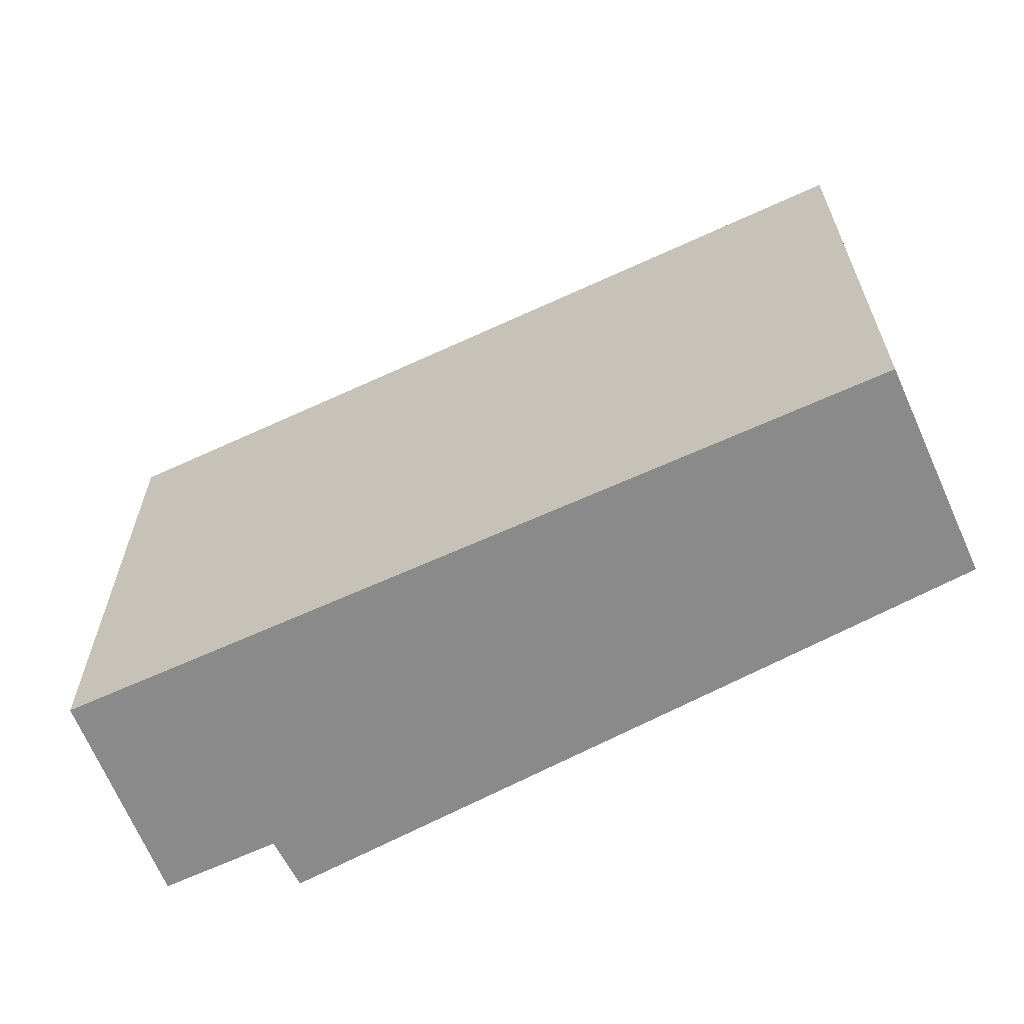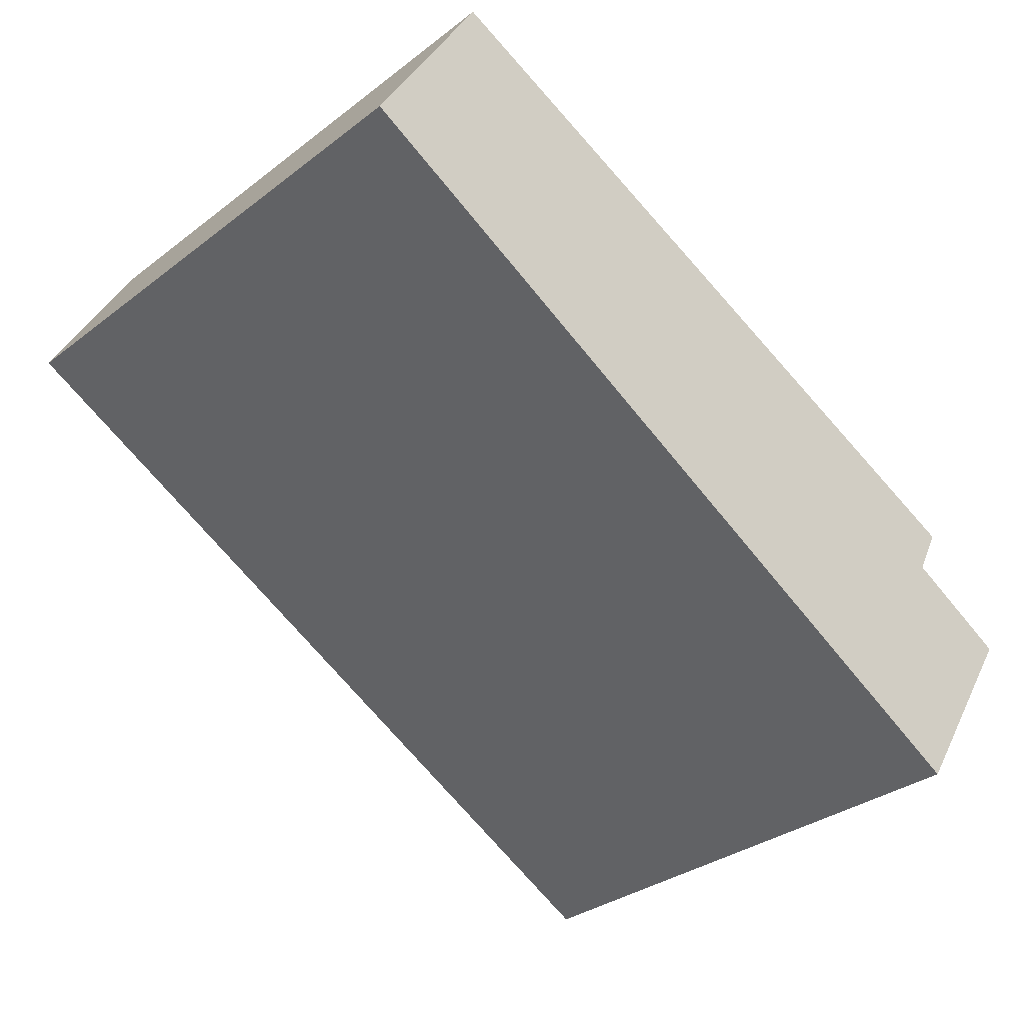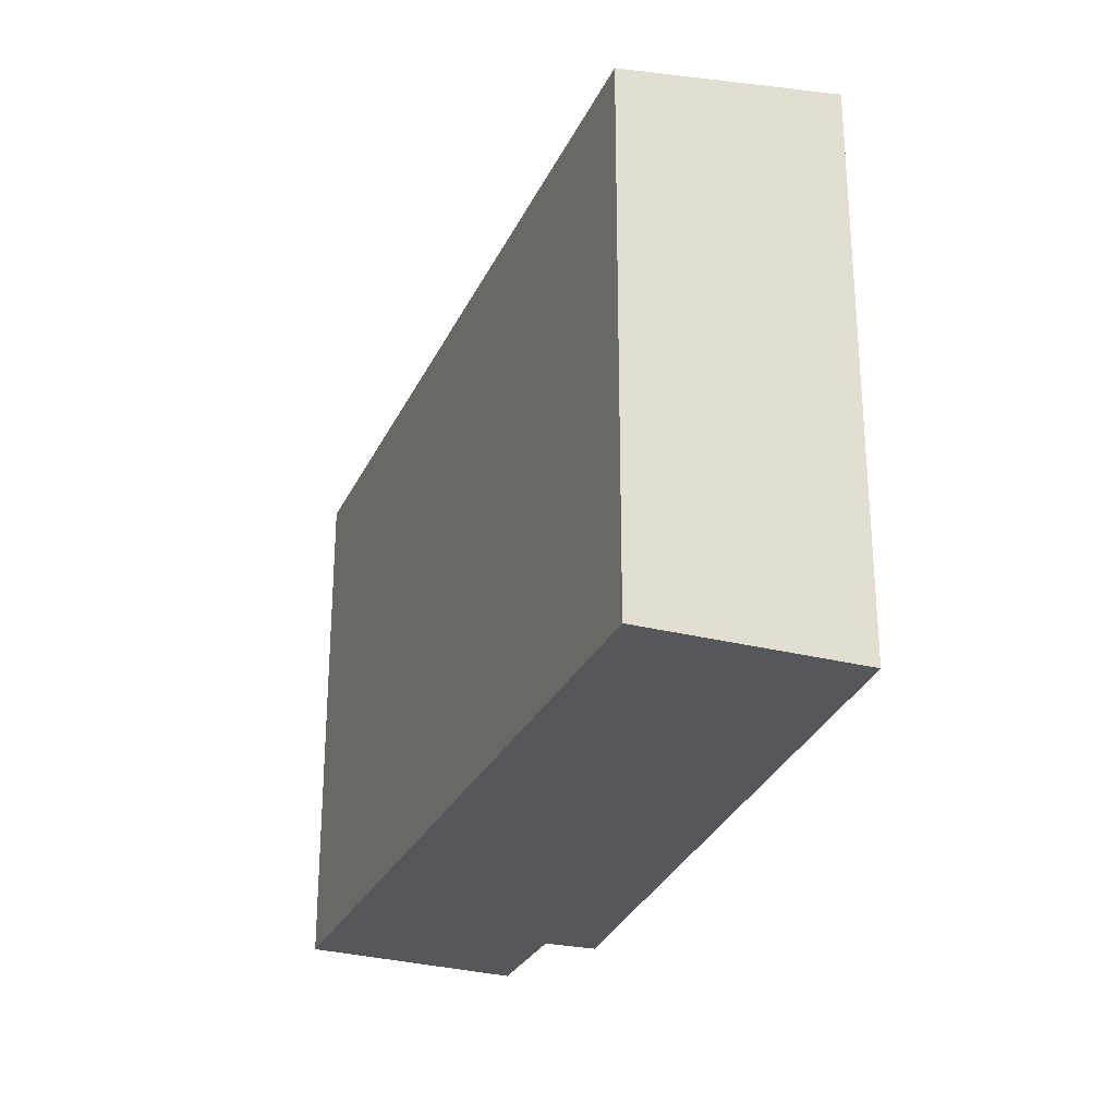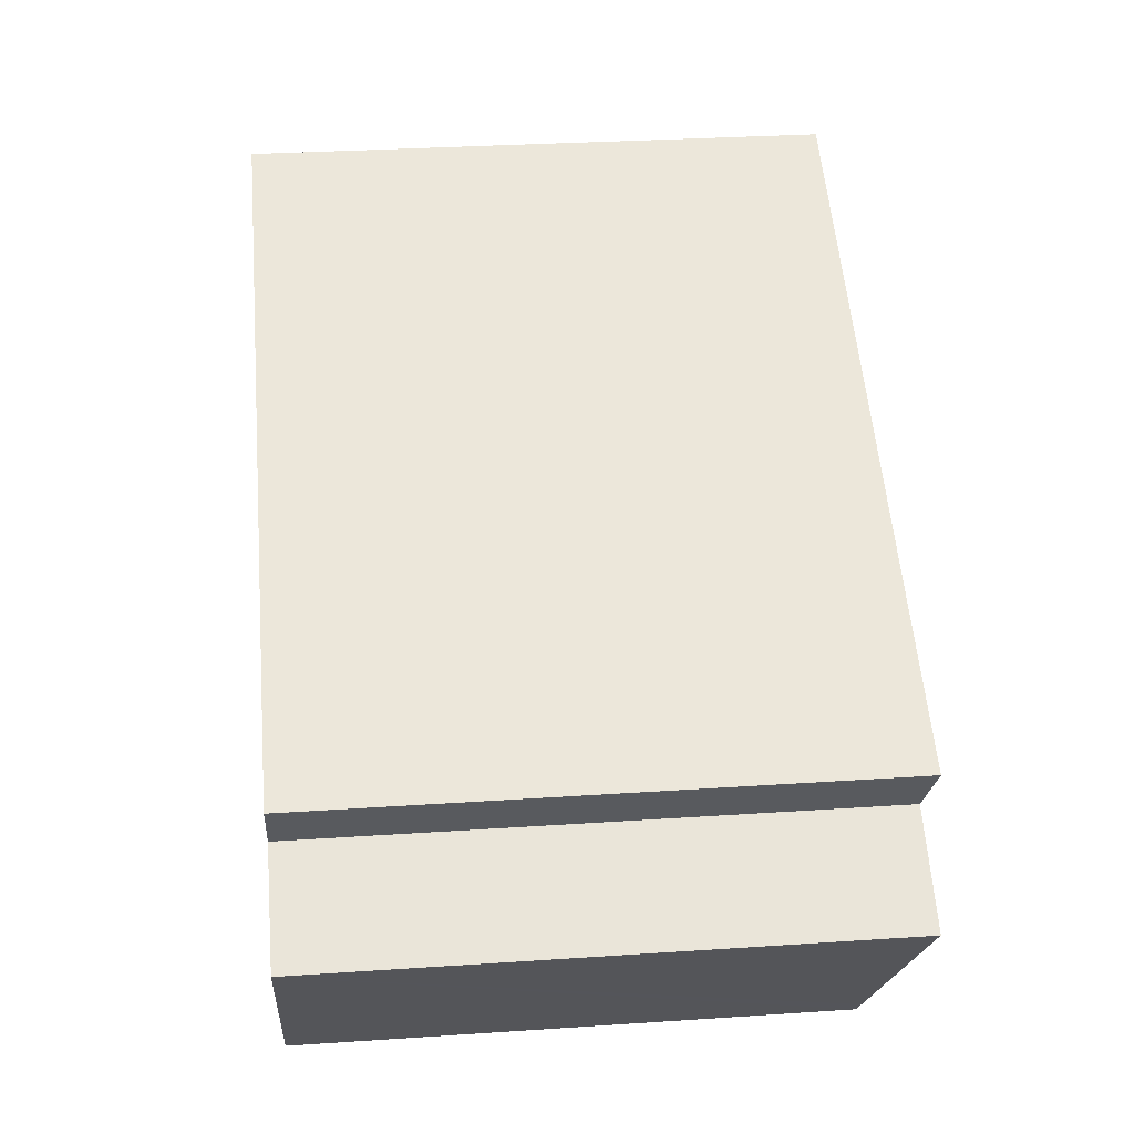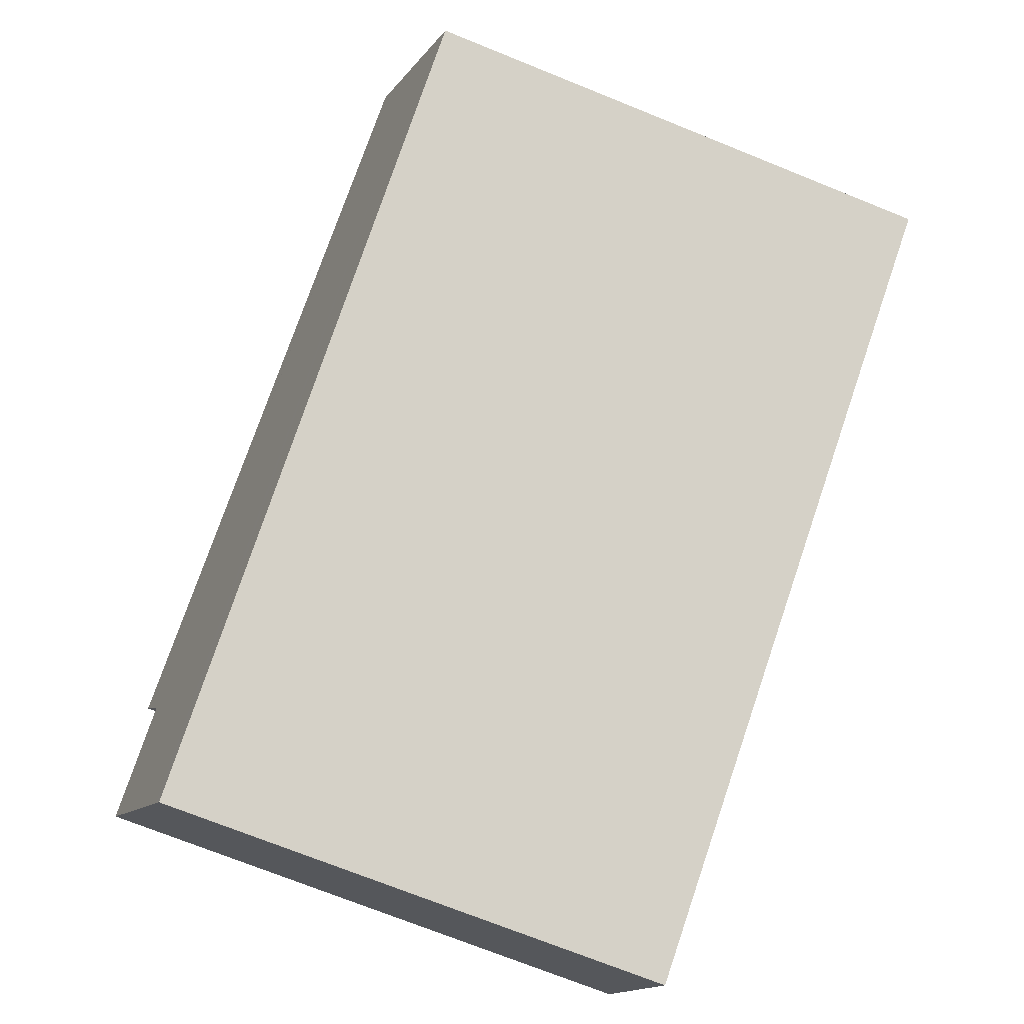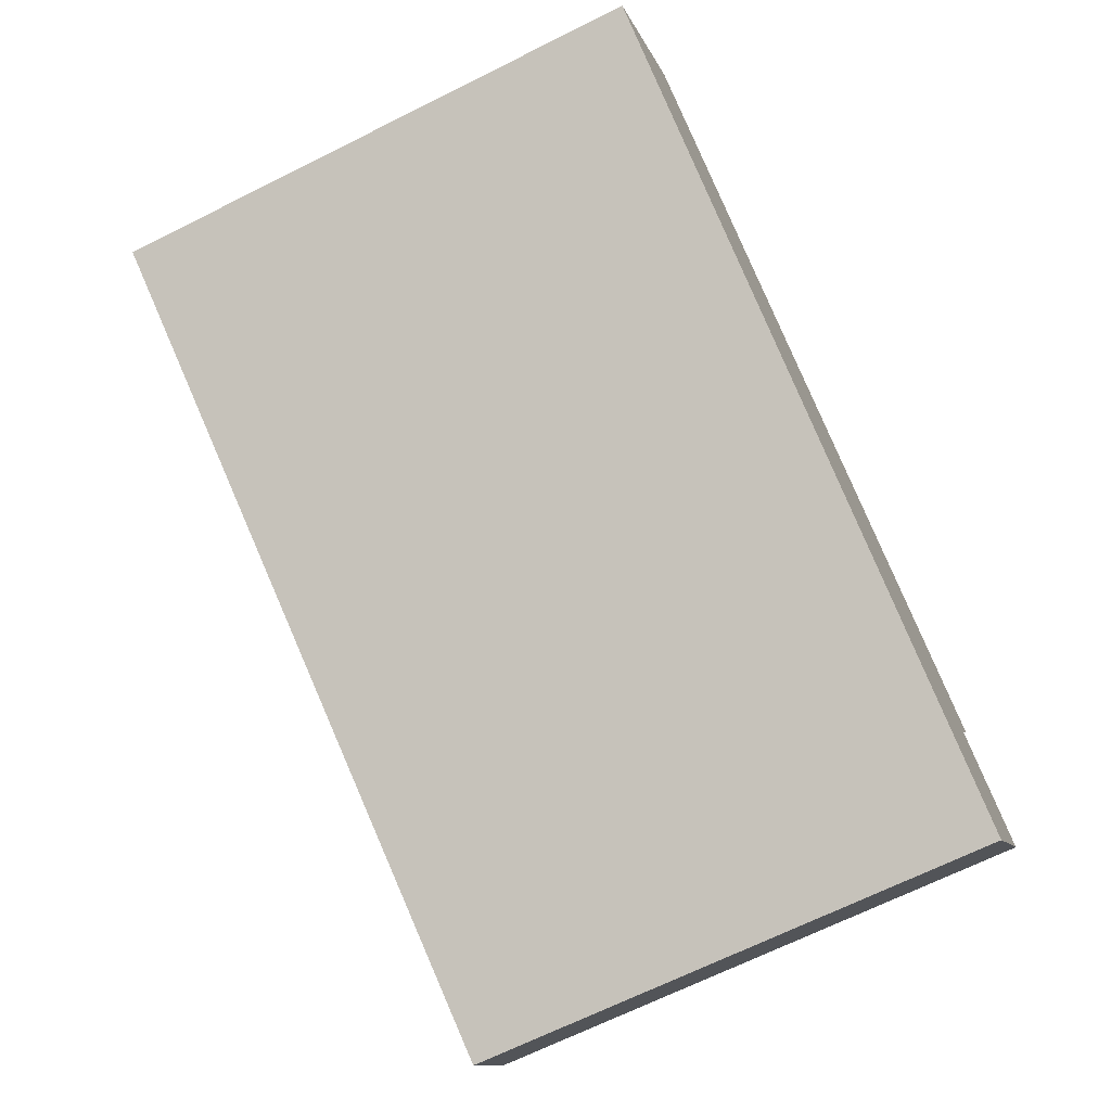
<metadata>
{"format":"obj","ext":"obj","renderer":"f3d","projection":"perspective","resolution":1024,"background":"white","views":[{"elev":-63.6,"azim":-125.9,"up":"+Y"},{"elev":-32.3,"azim":-43.3,"up":"+Z"},{"elev":-27.4,"azim":-81.9,"up":"+Y"},{"elev":31.3,"azim":84.6,"up":"+Z"},{"elev":-73.5,"azim":-111.8,"up":"+Z"},{"elev":-68.4,"azim":-63.5,"up":"+Z"}]}
</metadata>
<code>
v  12.61 9.208 -1.965
v  12.21 9.063 -2.746
v  1.897 9.191 3.058
v  0.702 8.833 1.227
v  8.389 8.5 -4.694
v  0 8.6 5.266e-16
v  11.96 8.457 -6.691
v  12.1 8.5 -6.473
v  13.92 9.046 -3.682
v  1.781 9.191 3.112
v  1.781 -1.906e-16 3.112
v  12.61 1.203e-16 -1.965
v  1.897 -1.872e-16 3.058
v  12.21 1.681e-16 -2.746
v  13.92 2.255e-16 -3.682
v  11.96 4.097e-16 -6.691
v  12.1 3.964e-16 -6.473
v  0 0 0
v  8.389 2.874e-16 -4.694
v  0.702 -7.513e-17 1.227
g defaultobject
f 1 2 3
f 4 5 6
f 5 4 7
f 7 4 8
f 8 4 9
f 9 4 2
f 2 4 10
f 2 10 3
f 11 3 10
f 3 11 1
f 1 11 12
f 12 11 13
f 14 9 2
f 9 14 15
f 12 2 1
f 2 12 14
f 15 8 9
f 8 15 7
f 7 15 16
f 16 15 17
f 16 5 7
f 5 16 6
f 6 16 18
f 18 16 19
f 4 11 10
f 11 4 6
f 11 6 20
f 20 6 18
f 14 17 15
f 17 14 16
f 16 14 19
f 19 14 12
f 19 12 13
f 19 13 18
f 18 13 11
f 18 11 20

</code>
